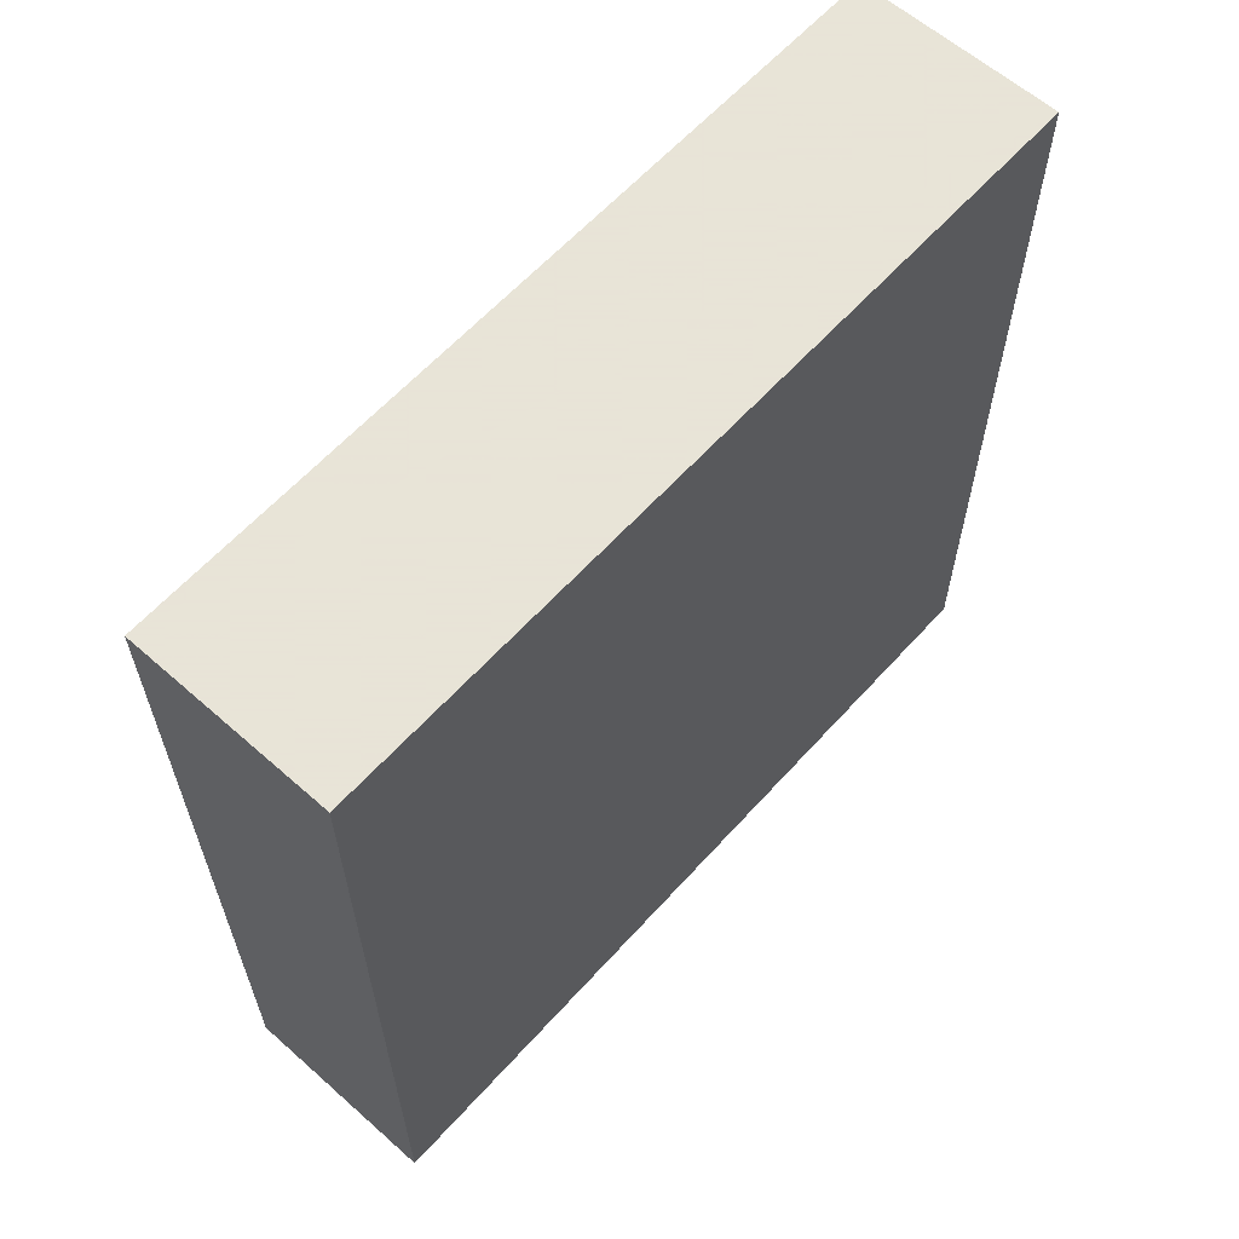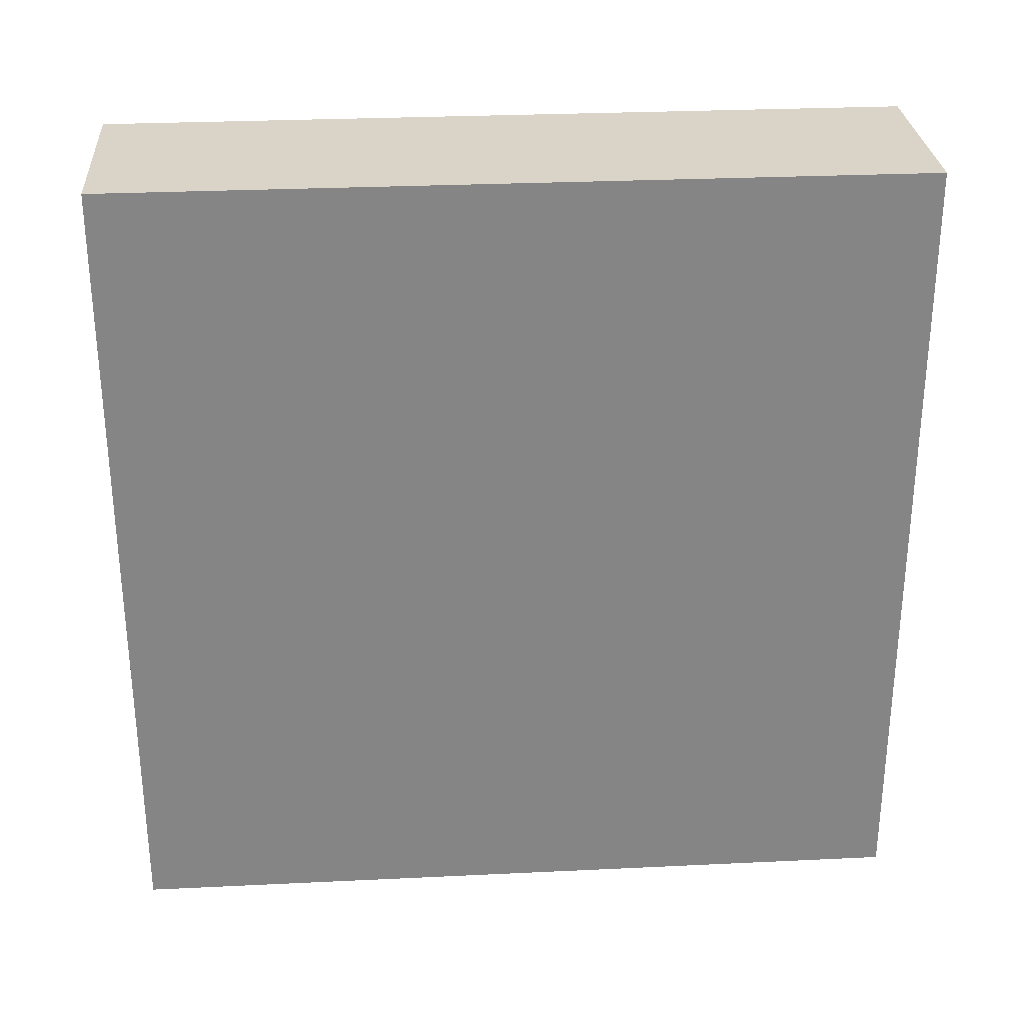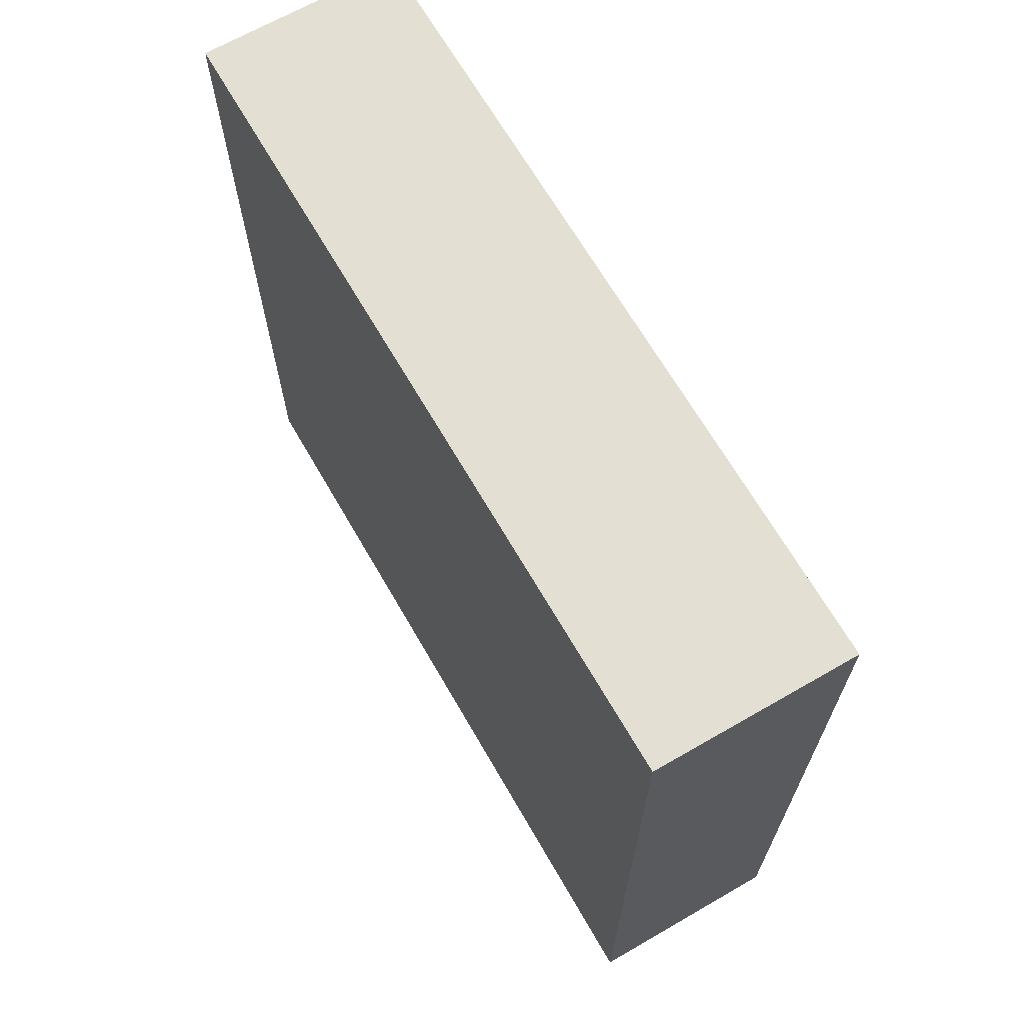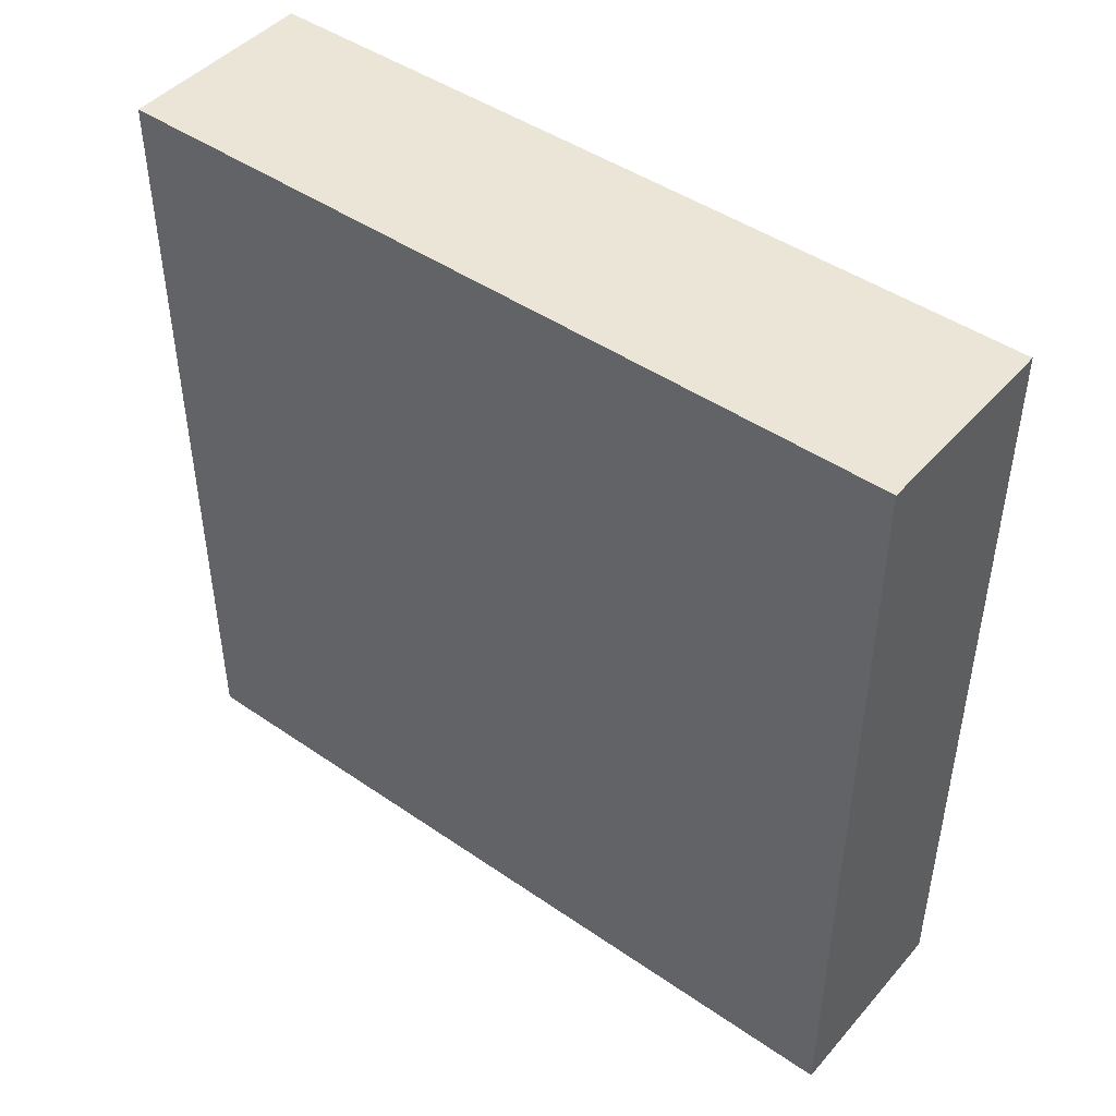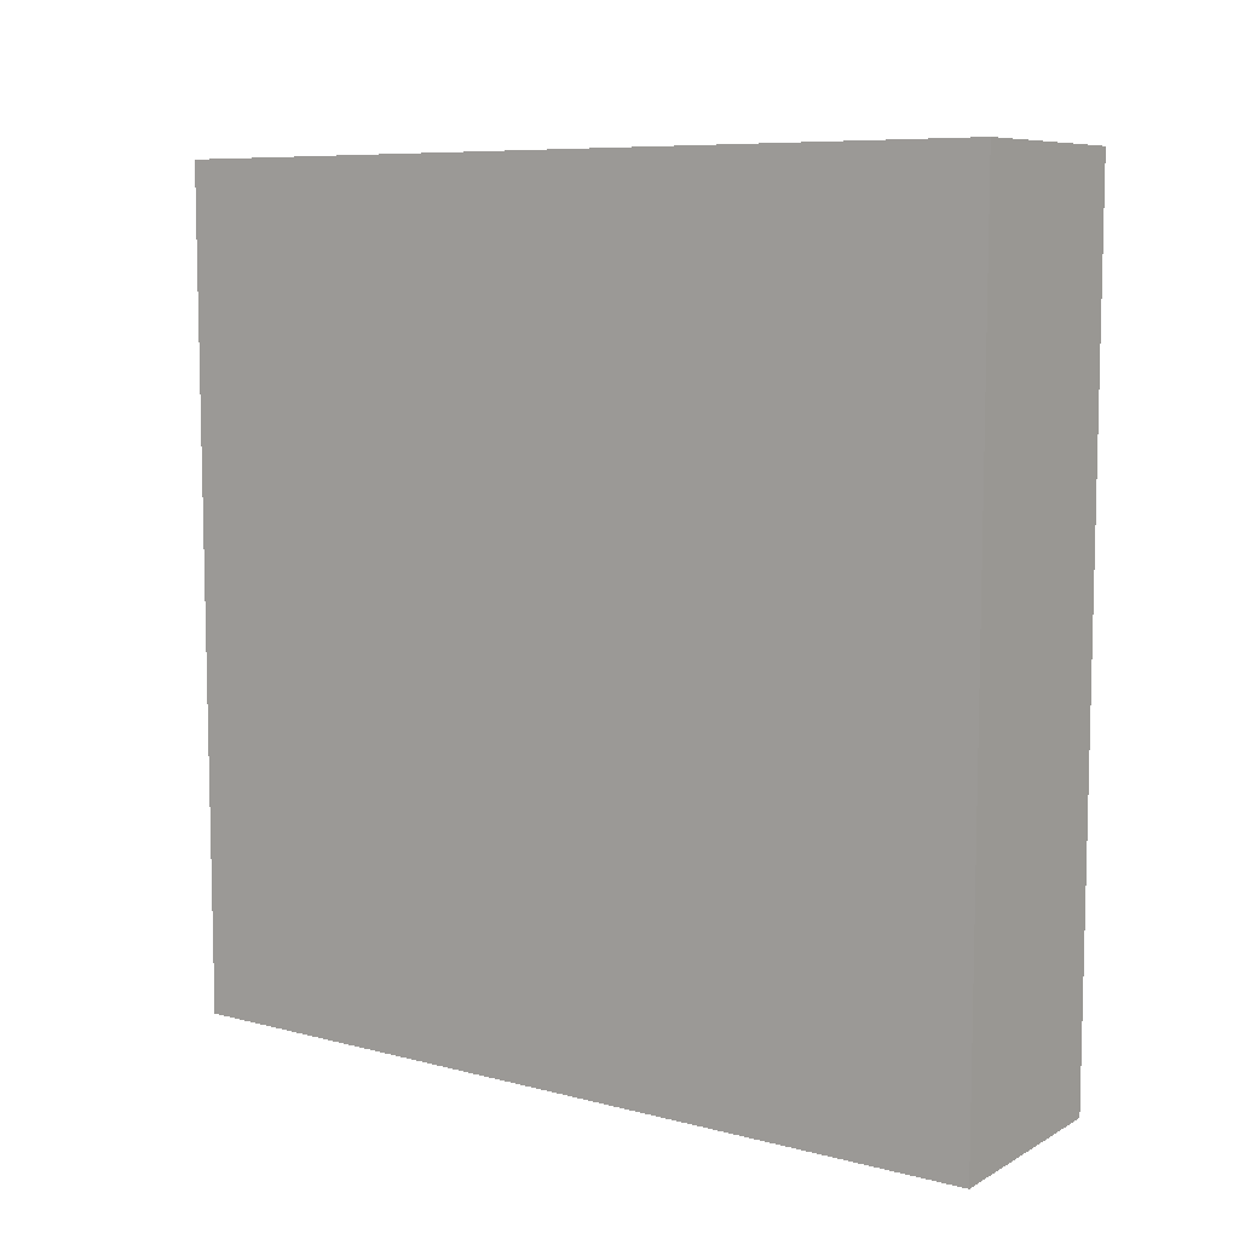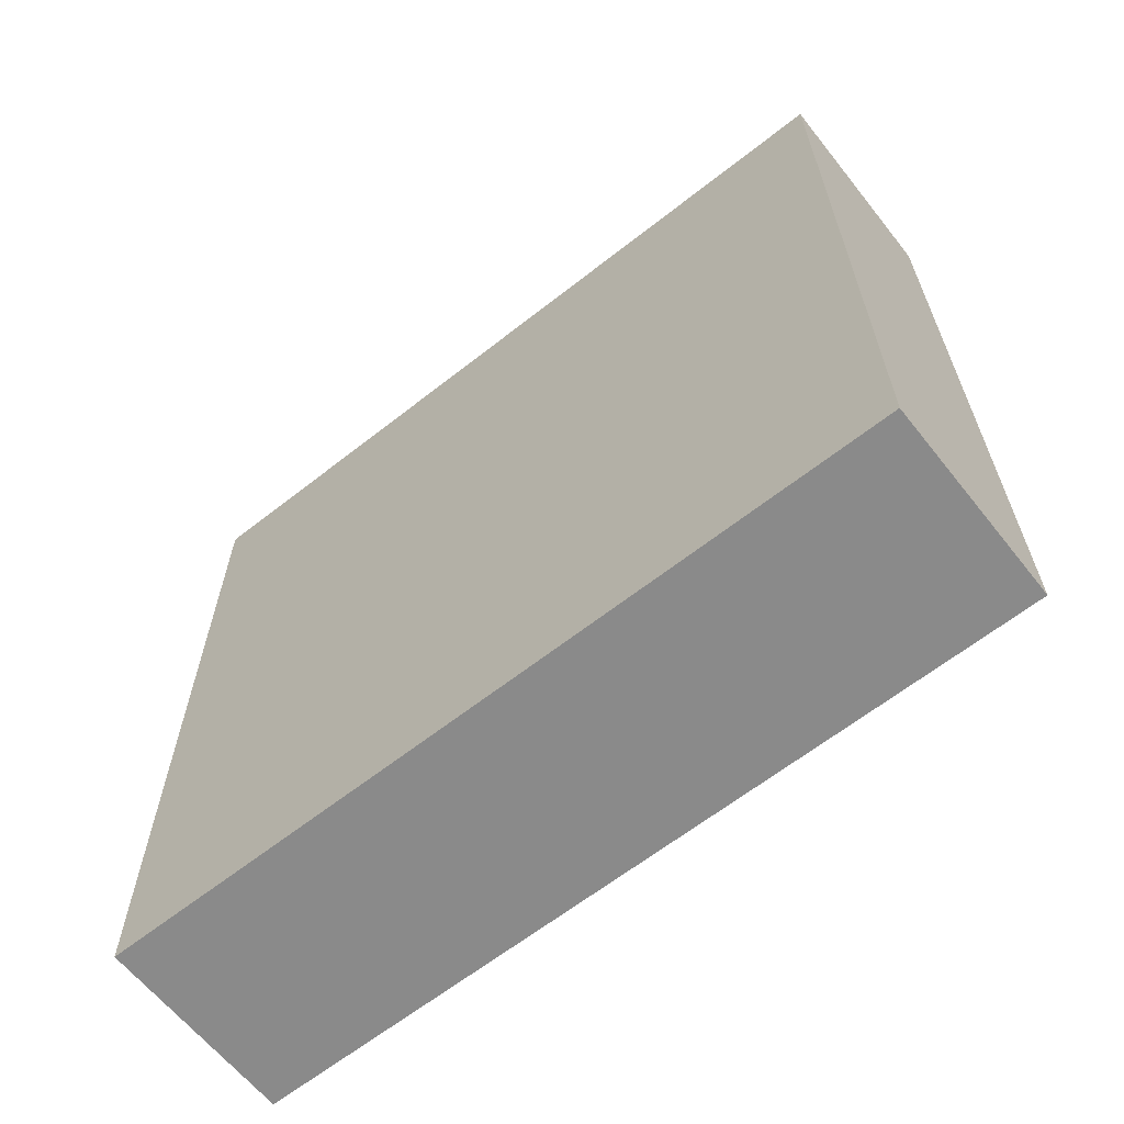
<metadata>
{"format":"obj","ext":"obj","renderer":"f3d","projection":"perspective","resolution":1024,"background":"white","views":[{"elev":61.4,"azim":-138.1,"up":"+Z"},{"elev":28.7,"azim":-94.1,"up":"+Y"},{"elev":67.1,"azim":-30.0,"up":"+Y"},{"elev":45.6,"azim":-51.6,"up":"+Z"},{"elev":8.2,"azim":-55.0,"up":"+Y"},{"elev":-63.5,"azim":-51.5,"up":"+Y"}]}
</metadata>
<code>
v -8 1896 -224
v 4 1848 -224
v -8 1848 -224
v 4 1896 -224
v -8 1848 -176
v 4 1896 -176
v -8 1896 -176
v 4 1848 -176
f 1 2 3
f 1 4 2
f 5 6 7
f 5 8 6
f 8 3 2
f 8 5 3
f 7 4 1
f 7 6 4
f 6 2 4
f 6 8 2
f 5 1 3
f 5 7 1

</code>
